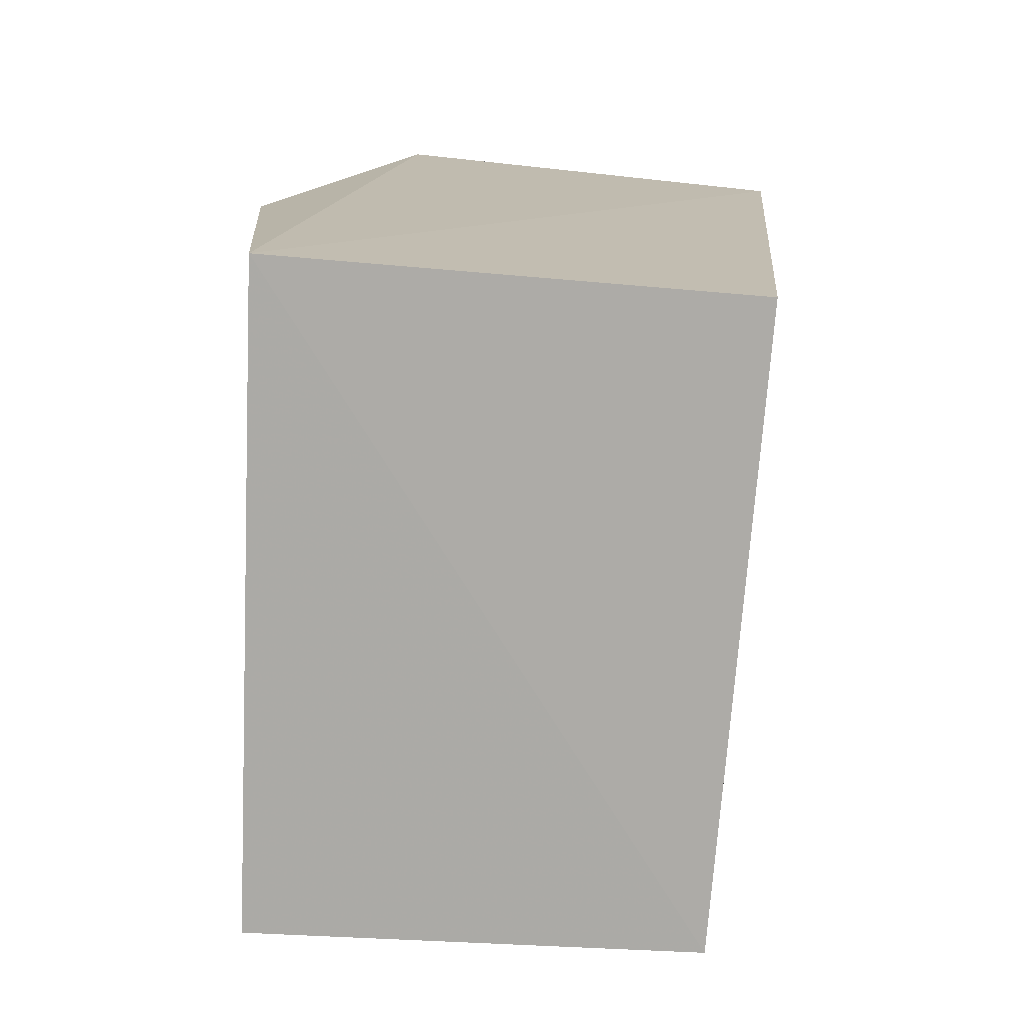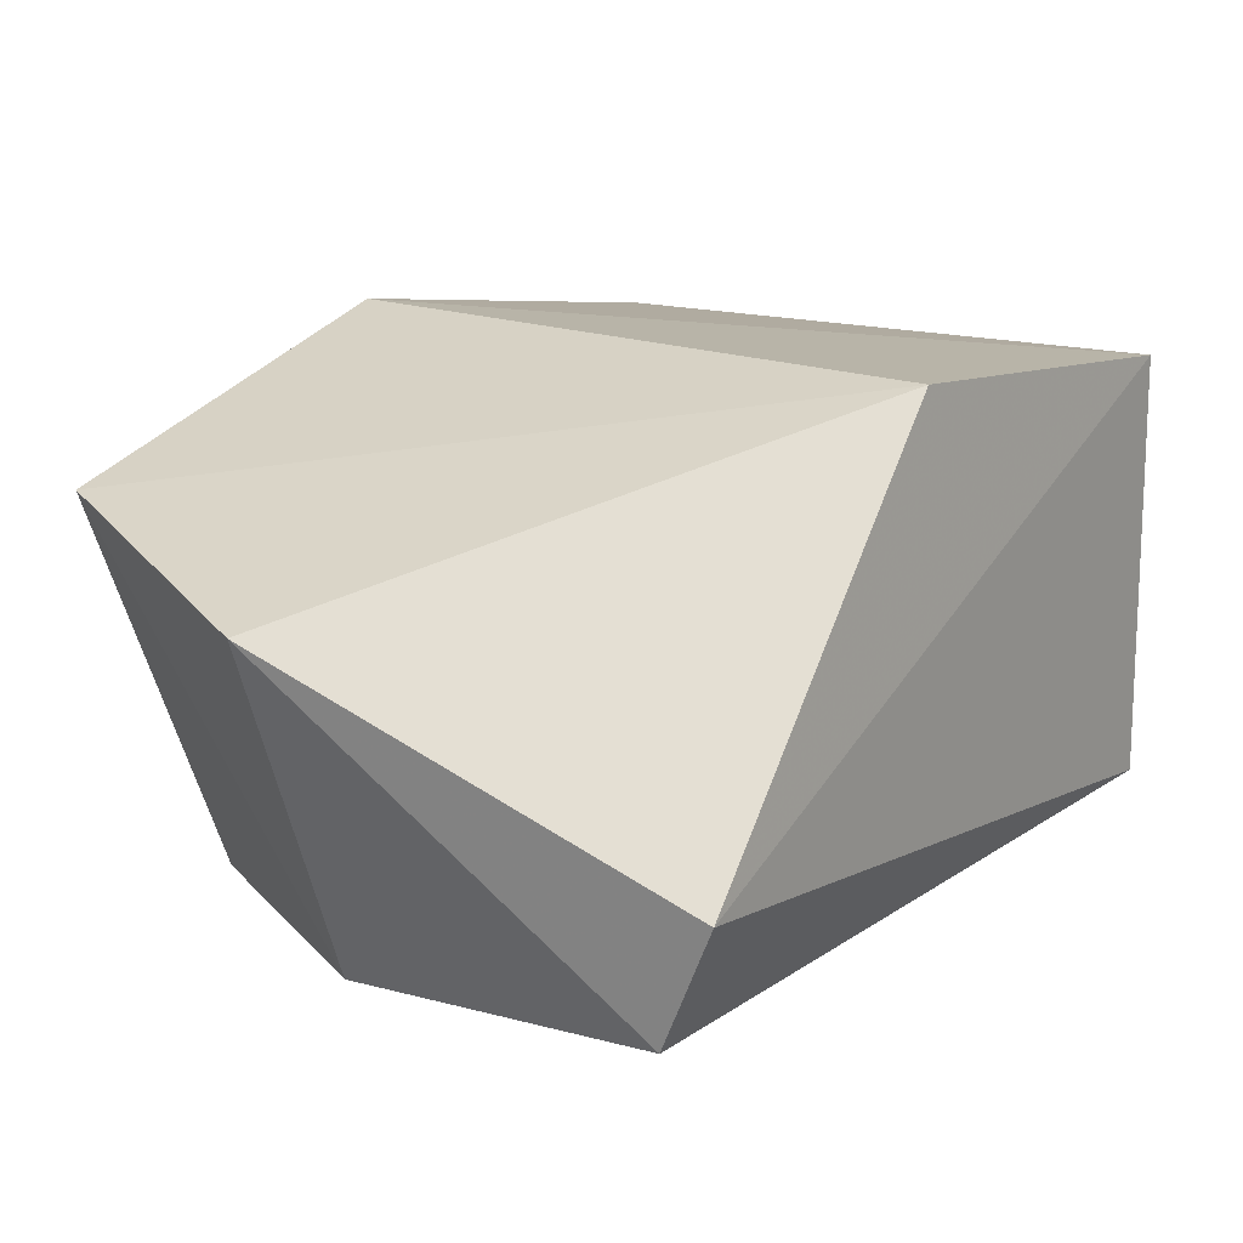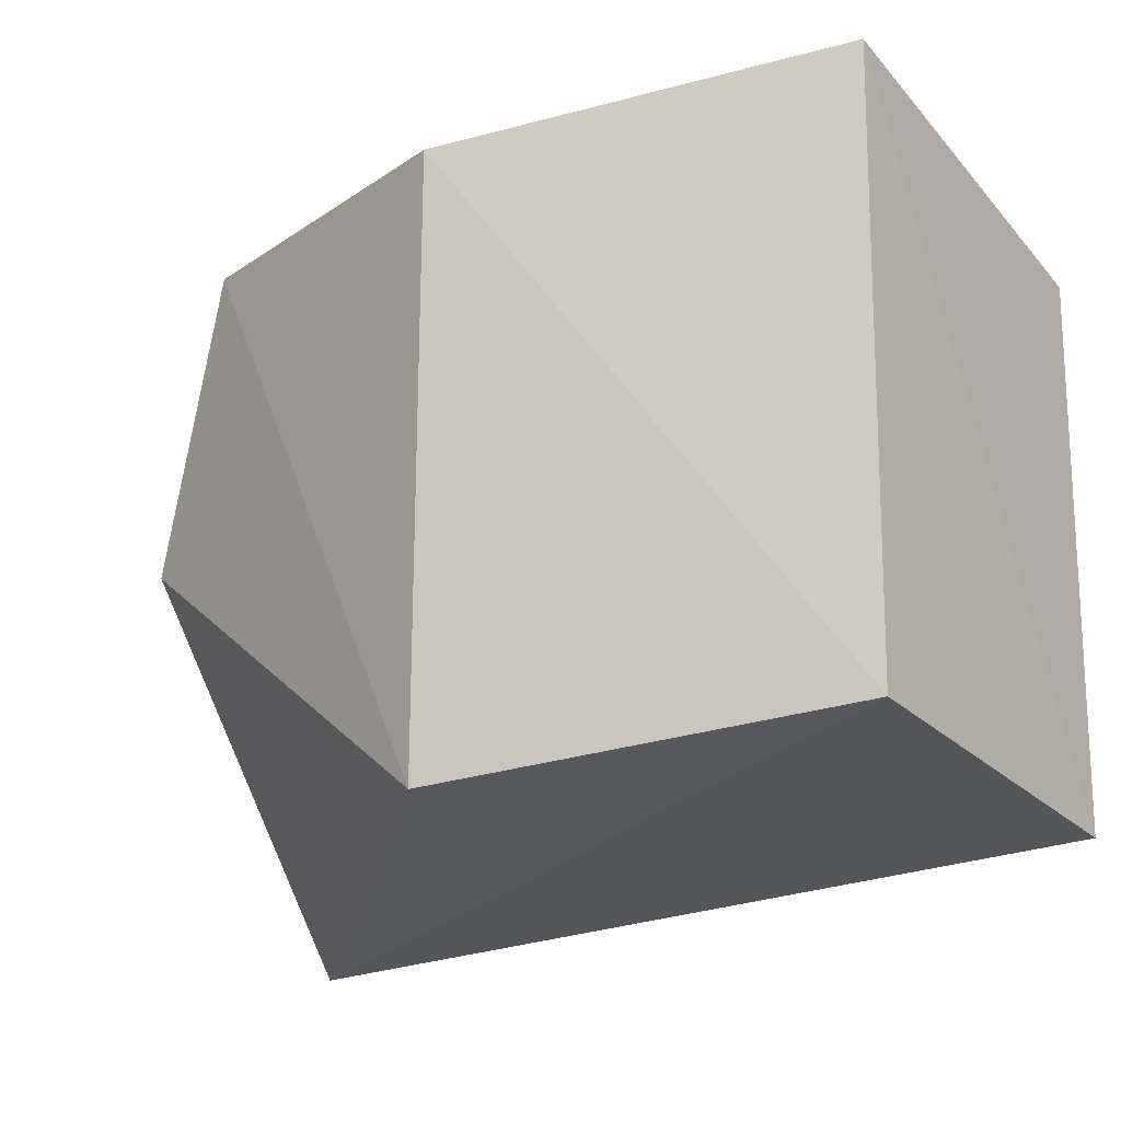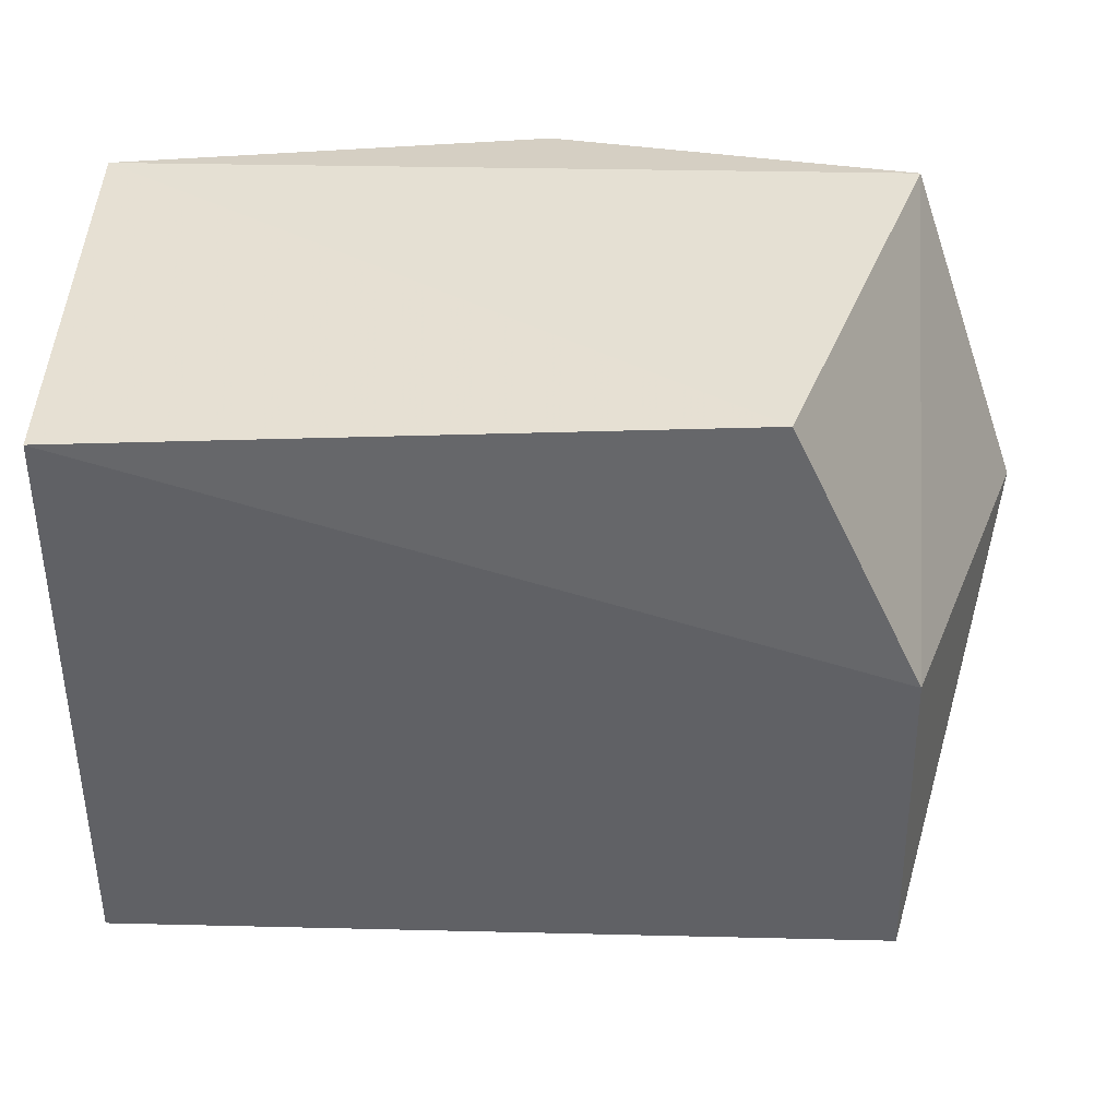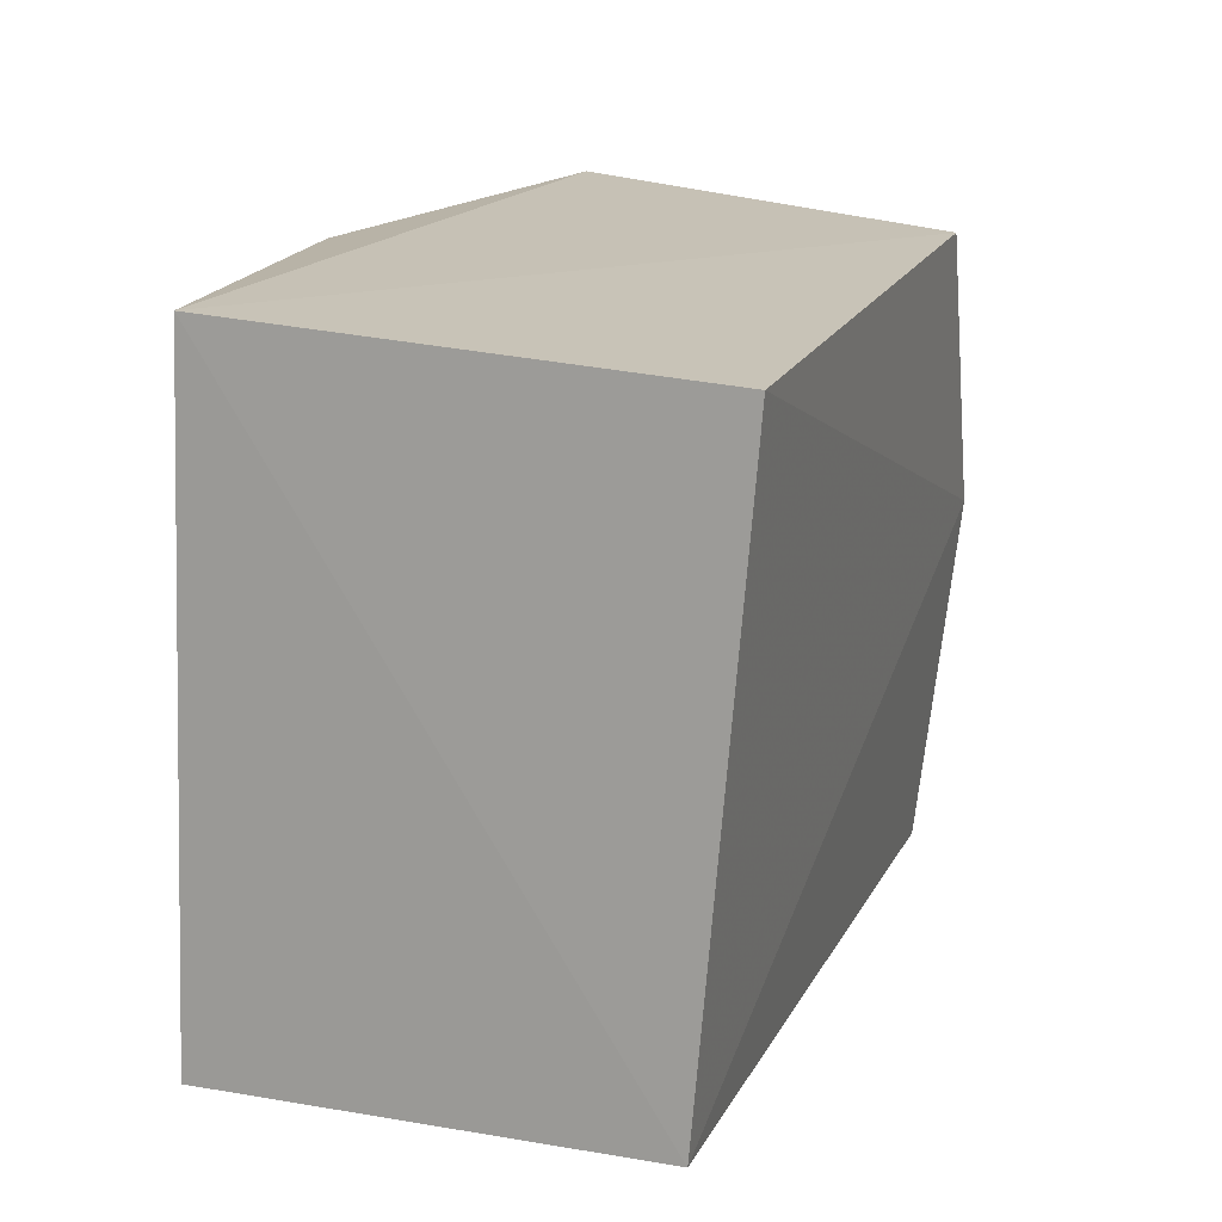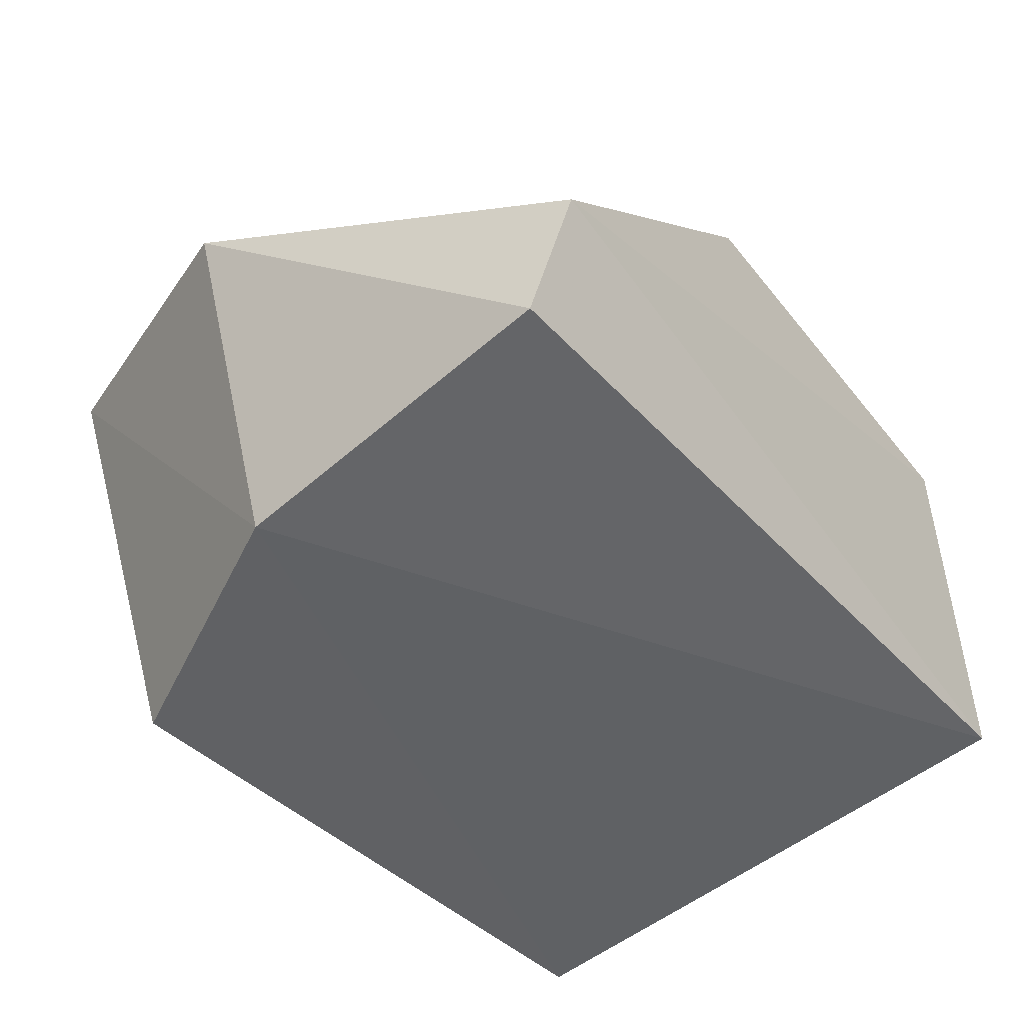
<metadata>
{"format":"obj","ext":"obj","renderer":"f3d","projection":"perspective","resolution":1024,"background":"white","views":[{"elev":13.2,"azim":94.3,"up":"+Y"},{"elev":17.8,"azim":-51.8,"up":"+Z"},{"elev":-23.4,"azim":33.0,"up":"+Y"},{"elev":35.7,"azim":-178.4,"up":"+Y"},{"elev":15.2,"azim":108.4,"up":"+Y"},{"elev":-46.7,"azim":-50.1,"up":"+Z"}]}
</metadata>
<code>
v 0.002486 -0.02993 0.03266
v 0.002425 -0.0707 0.0342
v 0.002157 -0.03215 0.00327
v -0.03939 -0.03001 0.00294
v -0.05539 -0.04791 0.02582
v -0.04843 -0.07107 0.006343
v 0.002449 -0.07106 0.006534
v -0.02546 -0.03003 0.03715
v -0.04783 -0.04809 0.00351
v -0.02529 -0.07153 0.03731
v -0.0484 -0.02816 0.02911
v -0.04846 -0.07444 0.01435
f 1 3 4
f 7 1 2
f 7 3 1
f 8 2 1
f 9 4 3
f 9 7 6
f 9 3 7
f 9 6 5
f 10 2 8
f 11 8 1
f 11 1 4
f 11 10 8
f 11 5 10
f 11 9 5
f 11 4 9
f 12 10 5
f 12 5 6
f 12 6 7
f 12 7 2
f 12 2 10

</code>
